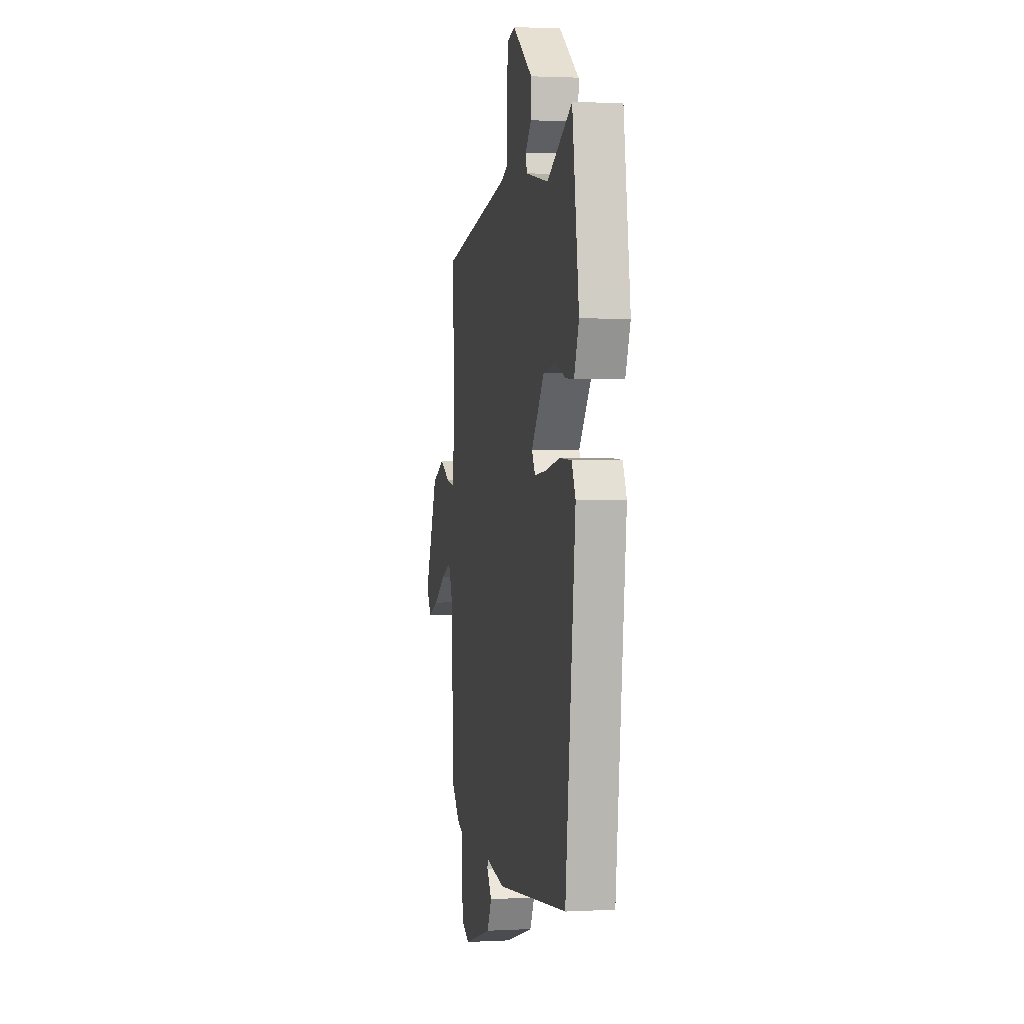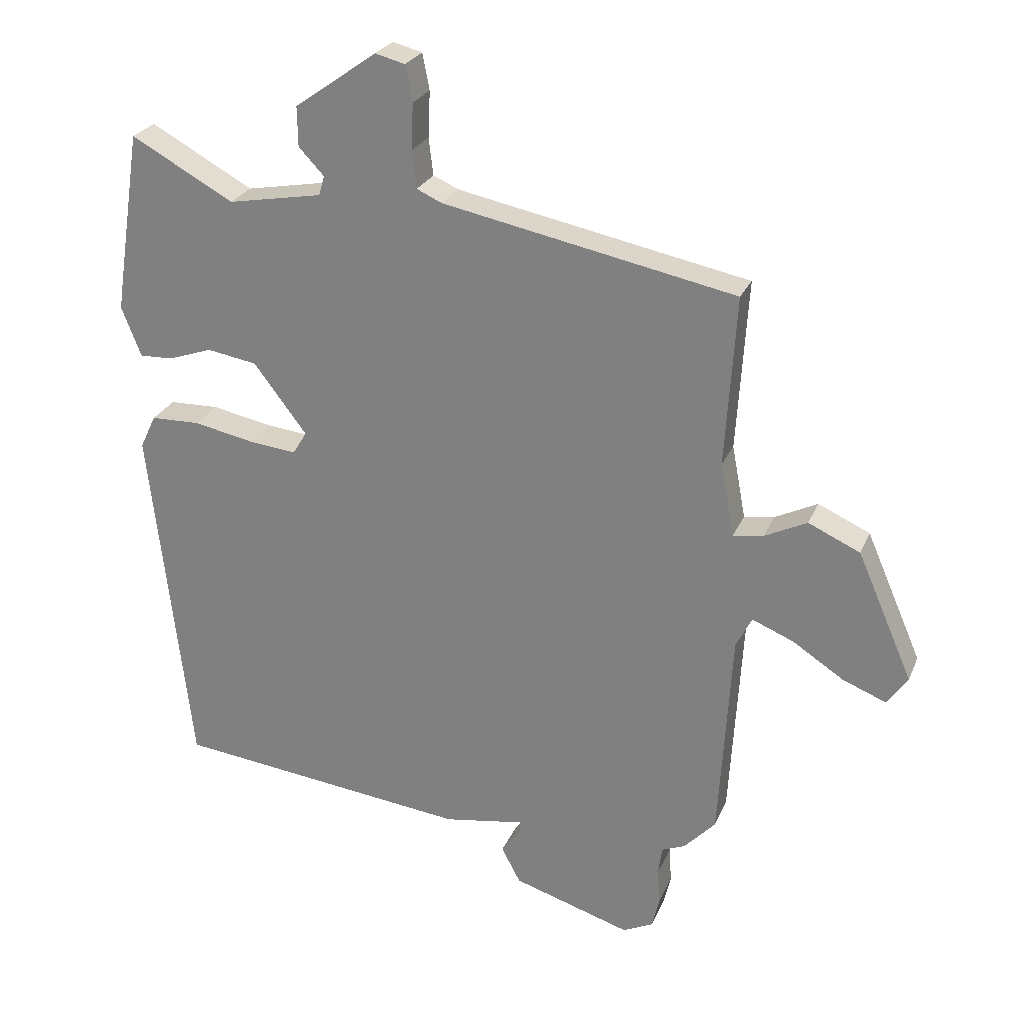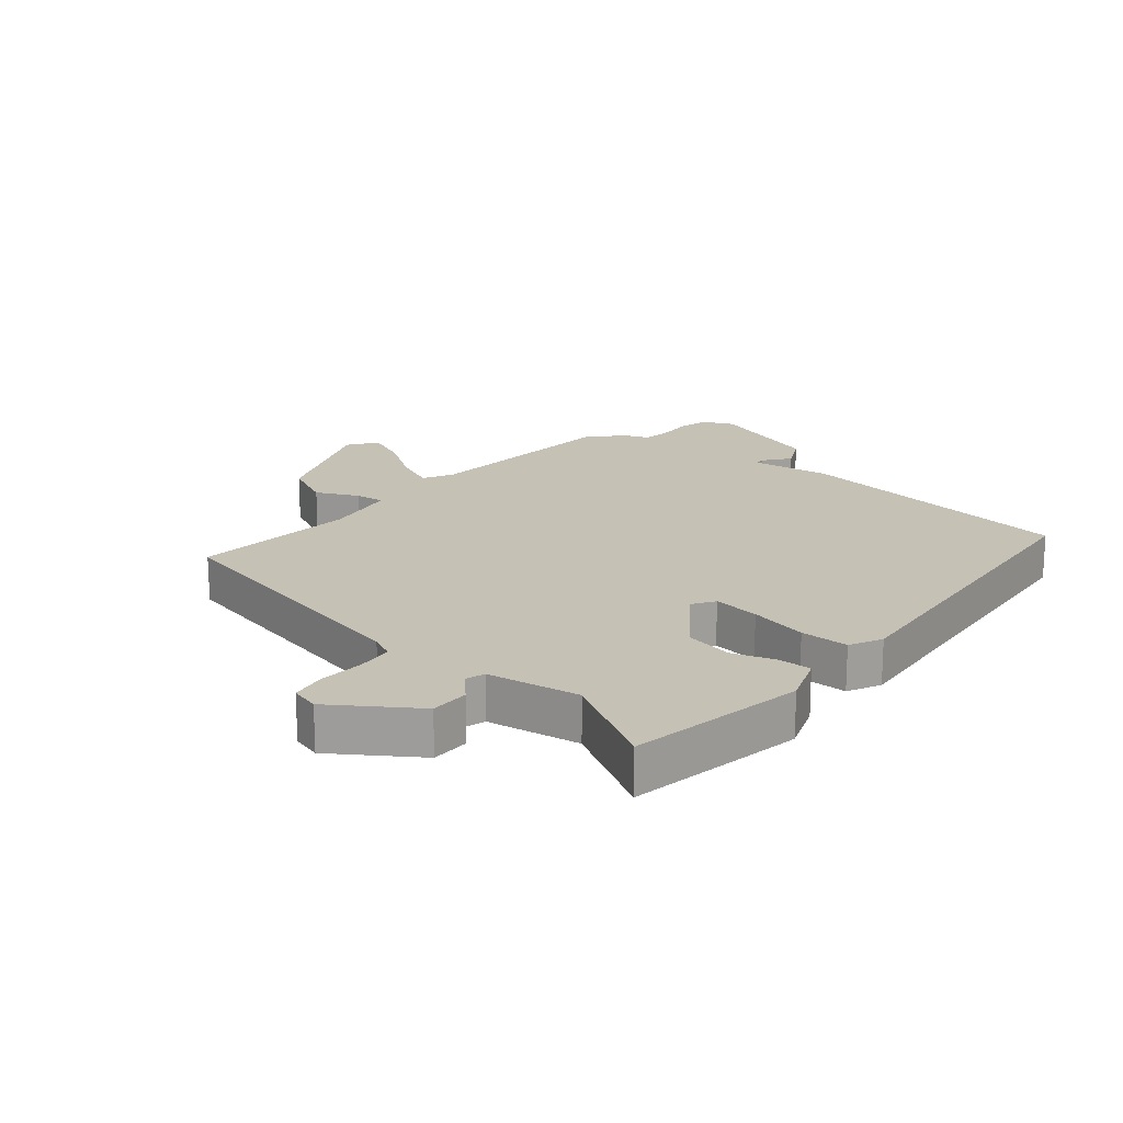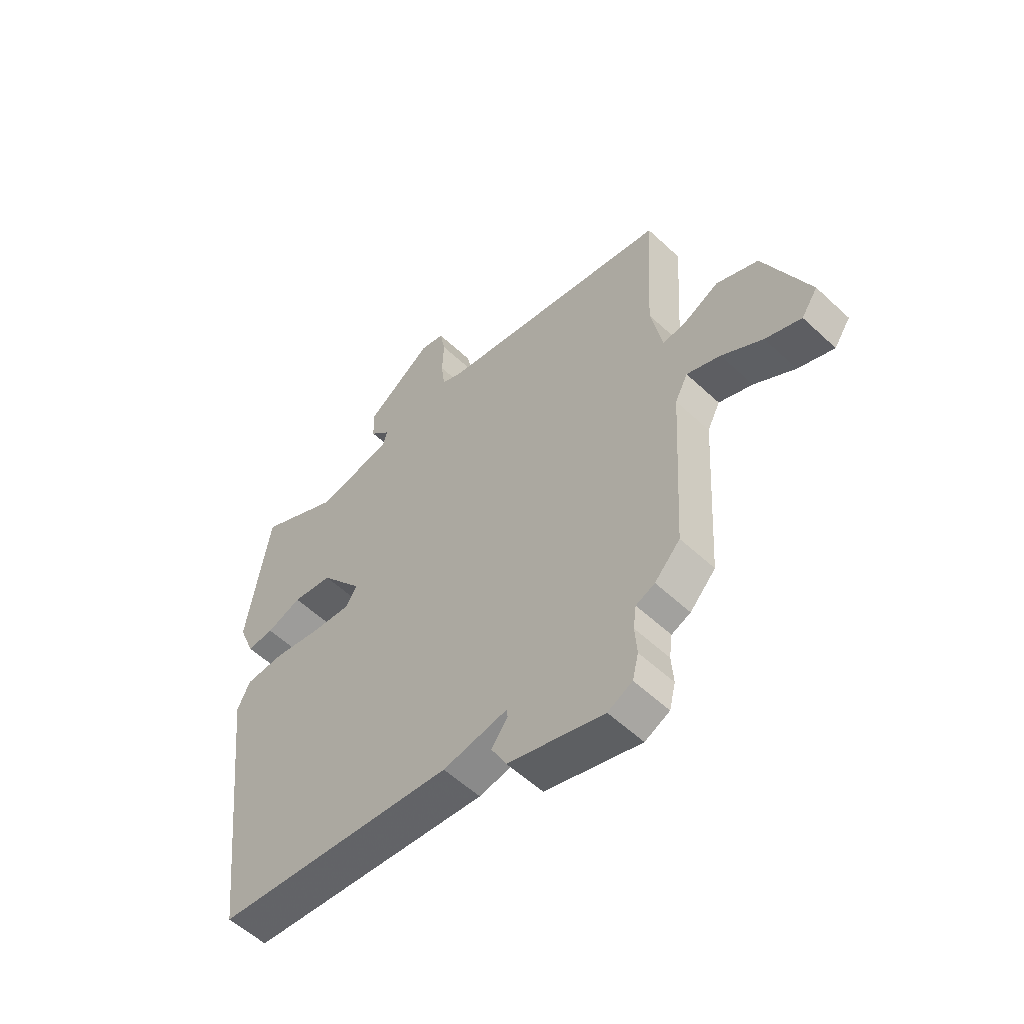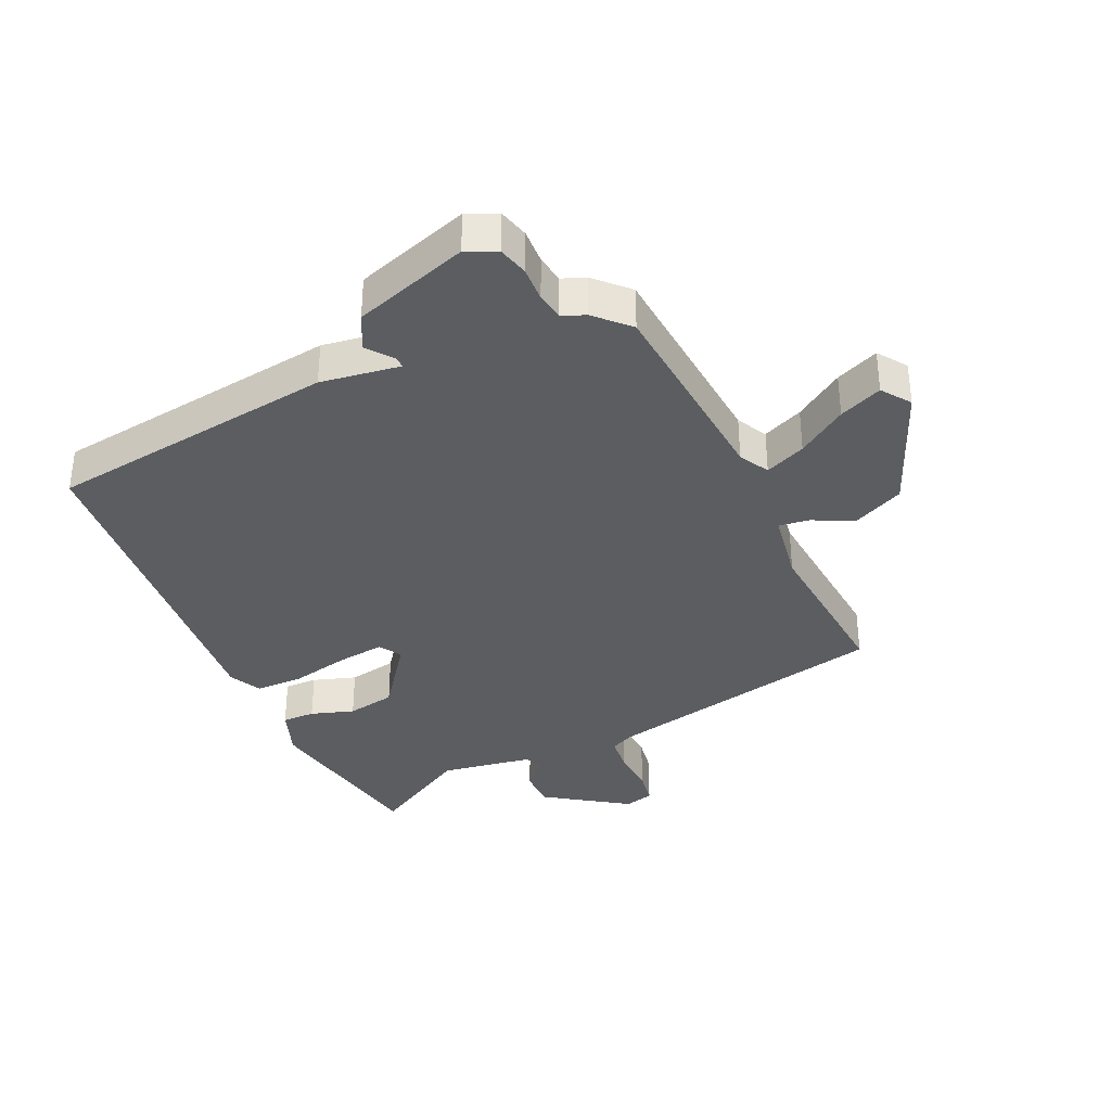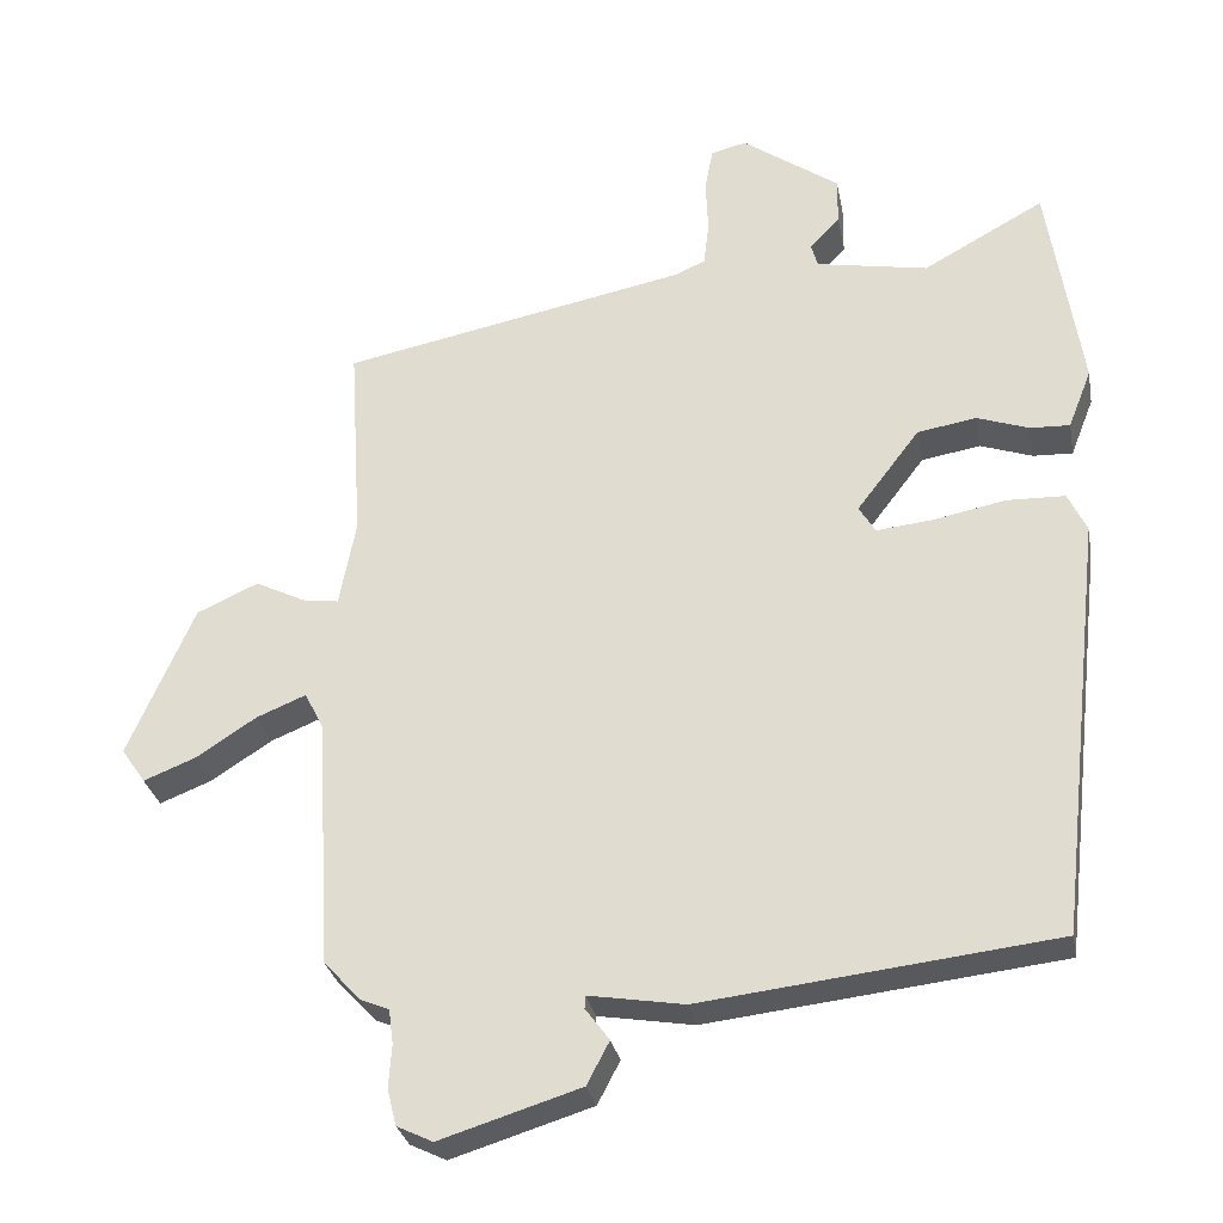
<metadata>
{"format":"obj","ext":"obj","renderer":"f3d","projection":"perspective","resolution":1024,"background":"white","views":[{"elev":2.0,"azim":79.2,"up":"+Z"},{"elev":25.7,"azim":-160.8,"up":"+Z"},{"elev":18.8,"azim":40.8,"up":"+Y"},{"elev":-56.3,"azim":-134.3,"up":"+Z"},{"elev":-35.5,"azim":-154.3,"up":"+Y"},{"elev":-29.4,"azim":10.6,"up":"+Z"}]}
</metadata>
<code>
v 0.485 0.07 0.596
v 0.523 0.07 0.348
v 0.529 0.07 0.307
v 0.498 0.07 0.228
v 0.445 0.07 0.23
v 0.376 0.07 0.254
v 0.297 0.07 0.241
v 0.213 0.07 0.131
v 0.235 0.07 0.095
v 0.311 0.07 0.103
v 0.406 0.07 0.122
v 0.484 0.07 0.12
v 0.509 0.07 0.067
v 0.445 0.07 -0.495
v -0.024 0.07 -0.549
v -0.151 0.07 -0.528
v -0.152 0.07 -0.545
v -0.12 0.07 -0.588
v -0.15 0.07 -0.645
v -0.337 0.07 -0.703
v -0.385 0.07 -0.68
v -0.397 0.07 -0.631
v -0.393 0.07 -0.574
v -0.399 0.07 -0.528
v -0.436 0.07 -0.513
v -0.486 0.07 -0.46
v -0.506 0.07 -0.124
v -0.531 0.07 -0.075
v -0.597 0.07 -0.102
v -0.677 0.07 -0.154
v -0.747 0.07 -0.182
v -0.779 0.07 -0.135
v -0.691 0.07 0.067
v -0.609 0.07 0.104
v -0.542 0.07 0.071
v -0.494 0.07 0.064
v -0.472 0.07 0.18
v -0.489 0.07 0.451
v -0.026 0.07 0.543
v 0.014 0.07 0.561
v 0.021 0.07 0.62
v 0.018 0.07 0.693
v 0.029 0.07 0.75
v 0.076 0.07 0.762
v 0.206 0.07 0.67
v 0.205 0.07 0.607
v 0.165 0.07 0.565
v 0.174 0.07 0.534
v 0.323 0.07 0.507
v 0.485 0 0.596
v 0.523 0 0.348
v 0.529 0 0.307
v 0.498 0 0.228
v 0.445 0 0.23
v 0.376 0 0.254
v 0.297 0 0.241
v 0.213 0 0.131
v 0.235 0 0.095
v 0.311 0 0.103
v 0.406 0 0.122
v 0.484 0 0.12
v 0.509 0 0.067
v 0.445 0 -0.495
v -0.024 0 -0.549
v -0.151 0 -0.528
v -0.152 0 -0.545
v -0.12 0 -0.588
v -0.15 0 -0.645
v -0.337 0 -0.703
v -0.385 0 -0.68
v -0.397 0 -0.631
v -0.393 0 -0.574
v -0.399 0 -0.528
v -0.436 0 -0.513
v -0.486 0 -0.46
v -0.506 0 -0.124
v -0.531 0 -0.075
v -0.597 0 -0.102
v -0.677 0 -0.154
v -0.747 0 -0.182
v -0.779 0 -0.135
v -0.691 0 0.067
v -0.609 0 0.104
v -0.542 0 0.071
v -0.494 0 0.064
v -0.472 0 0.18
v -0.489 0 0.451
v -0.026 0 0.543
v 0.014 0 0.561
v 0.021 0 0.62
v 0.018 0 0.693
v 0.029 0 0.75
v 0.076 0 0.762
v 0.206 0 0.67
v 0.205 0 0.607
v 0.165 0 0.565
v 0.174 0 0.534
v 0.323 0 0.507
f 45 46 47
f 44 45 47
f 43 44 47
f 42 43 47
f 41 42 47
f 40 41 47 48
f 39 40 48 49
f 37 38 39 49
f 33 34 35
f 32 33 35
f 31 32 35
f 30 31 35
f 29 30 35
f 28 29 35 36
f 27 28 36
f 36 37 49
f 27 36 49
f 26 27 49
f 25 26 49
f 24 25 49
f 21 22 23
f 20 21 23
f 19 20 23
f 18 19 23
f 17 18 23
f 16 17 23 24
f 14 15 16
f 13 14 16
f 12 13 16
f 11 12 16
f 10 11 16
f 9 10 16 24
f 4 5 6
f 3 4 6
f 2 3 6
f 1 2 6
f 49 1 6
f 49 6 7
f 24 49 7 8
f 8 9 24
f 96 95 94
f 96 94 93
f 96 93 92
f 96 92 91
f 96 91 90
f 97 96 90 89
f 98 97 89 88
f 98 88 87 86
f 84 83 82
f 84 82 81
f 84 81 80
f 84 80 79
f 84 79 78
f 85 84 78 77
f 85 77 76
f 98 86 85
f 98 85 76
f 98 76 75
f 98 75 74
f 98 74 73
f 72 71 70
f 72 70 69
f 72 69 68
f 72 68 67
f 72 67 66
f 73 72 66 65
f 65 64 63
f 65 63 62
f 65 62 61
f 65 61 60
f 65 60 59
f 73 65 59 58
f 55 54 53
f 55 53 52
f 55 52 51
f 55 51 50
f 55 50 98
f 56 55 98
f 57 56 98 73
f 73 58 57
f 1 50 51 2
f 2 51 52 3
f 3 52 53 4
f 4 53 54 5
f 5 54 55 6
f 6 55 56 7
f 7 56 57 8
f 8 57 58 9
f 9 58 59 10
f 10 59 60 11
f 11 60 61 12
f 12 61 62 13
f 13 62 63 14
f 14 63 64 15
f 15 64 65 16
f 16 65 66 17
f 17 66 67 18
f 18 67 68 19
f 19 68 69 20
f 20 69 70 21
f 21 70 71 22
f 22 71 72 23
f 23 72 73 24
f 24 73 74 25
f 25 74 75 26
f 26 75 76 27
f 27 76 77 28
f 28 77 78 29
f 29 78 79 30
f 30 79 80 31
f 31 80 81 32
f 32 81 82 33
f 33 82 83 34
f 34 83 84 35
f 35 84 85 36
f 36 85 86 37
f 37 86 87 38
f 38 87 88 39
f 39 88 89 40
f 40 89 90 41
f 41 90 91 42
f 42 91 92 43
f 43 92 93 44
f 44 93 94 45
f 45 94 95 46
f 46 95 96 47
f 47 96 97 48
f 48 97 98 49
f 49 98 50 1

</code>
